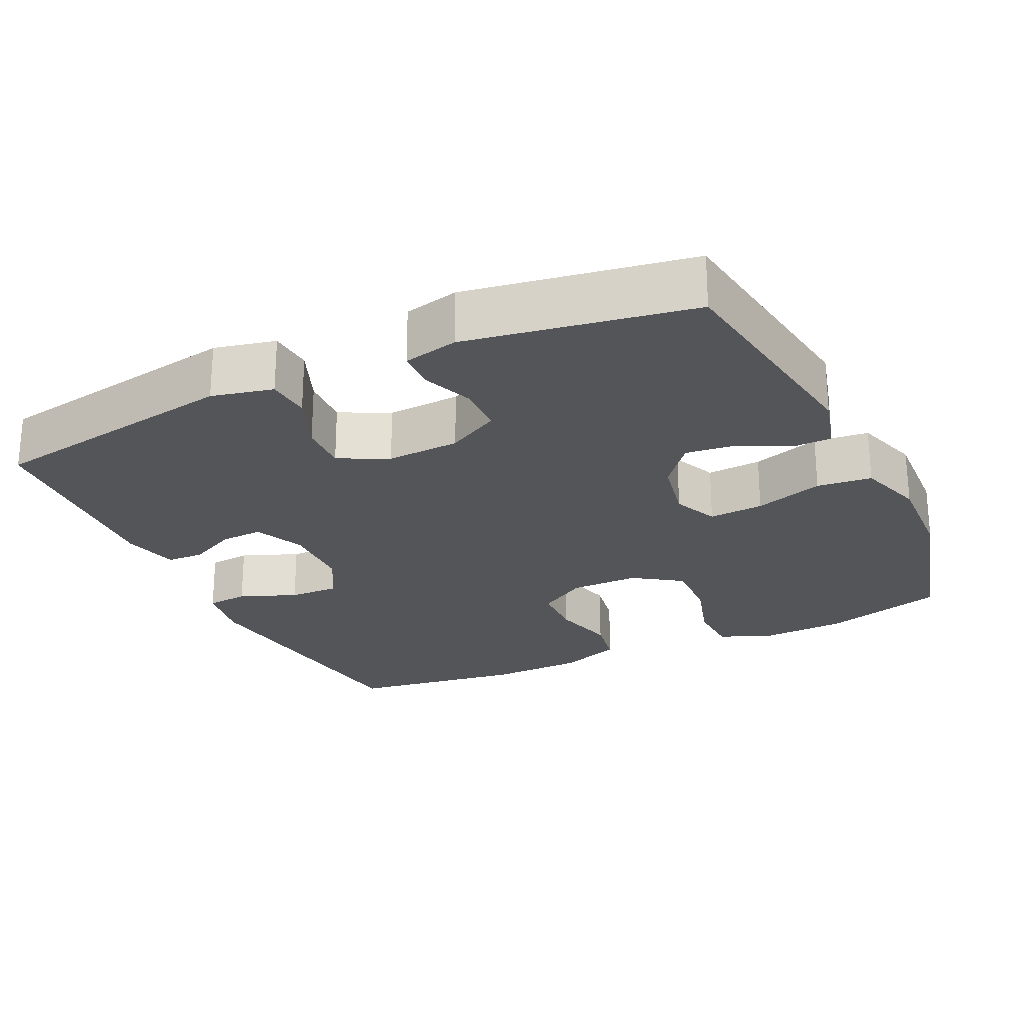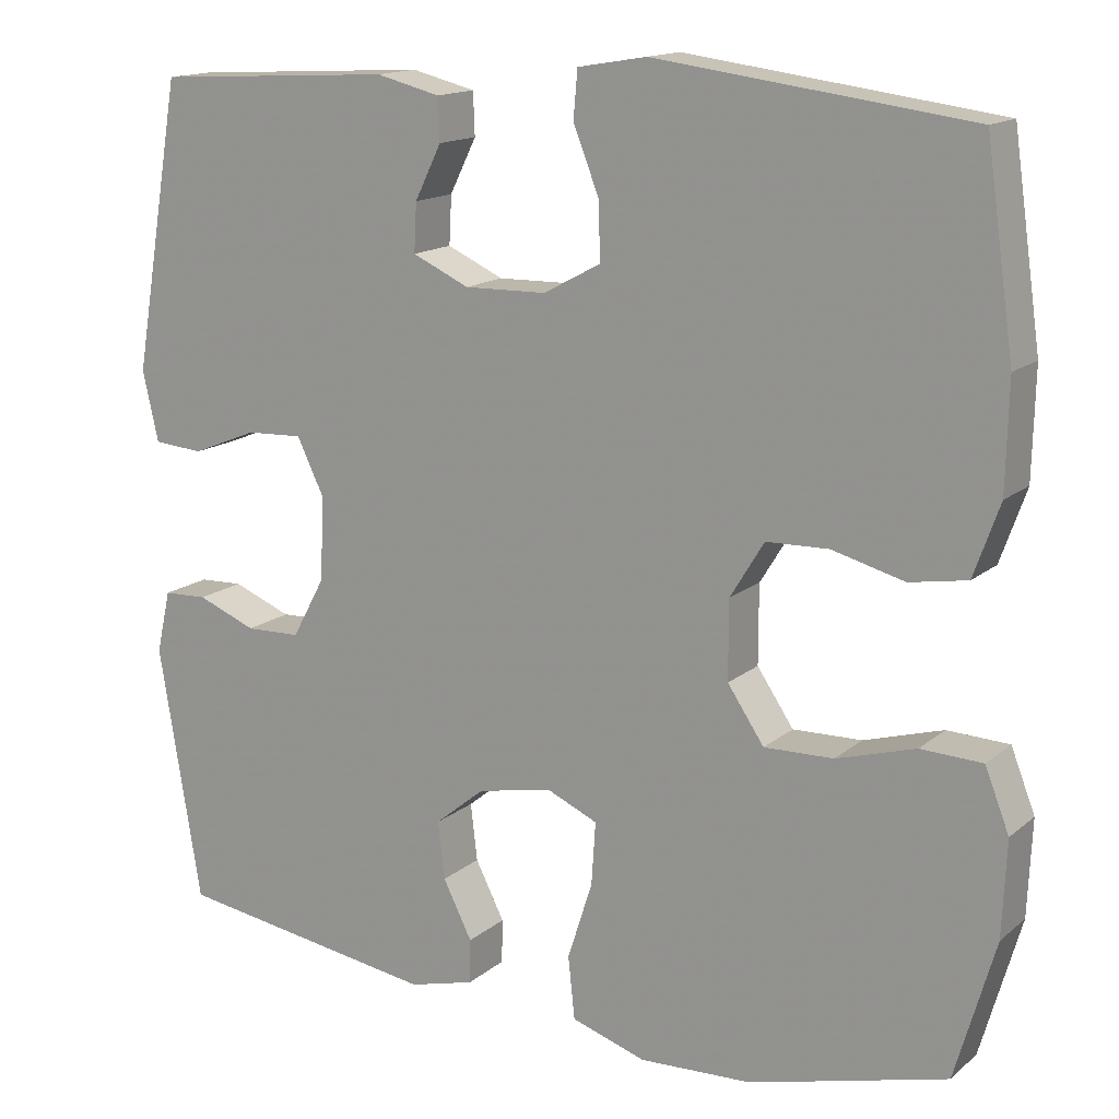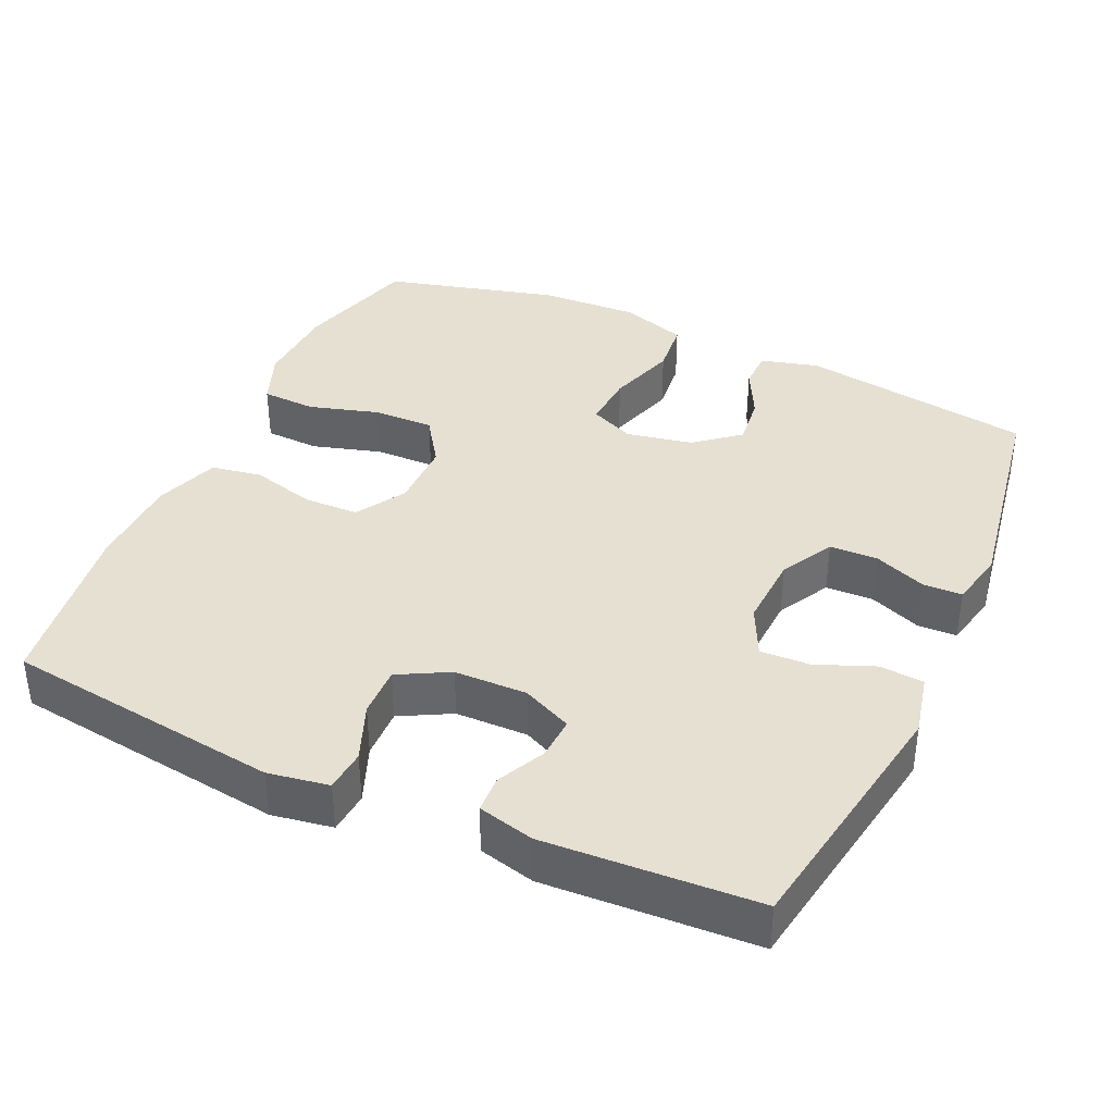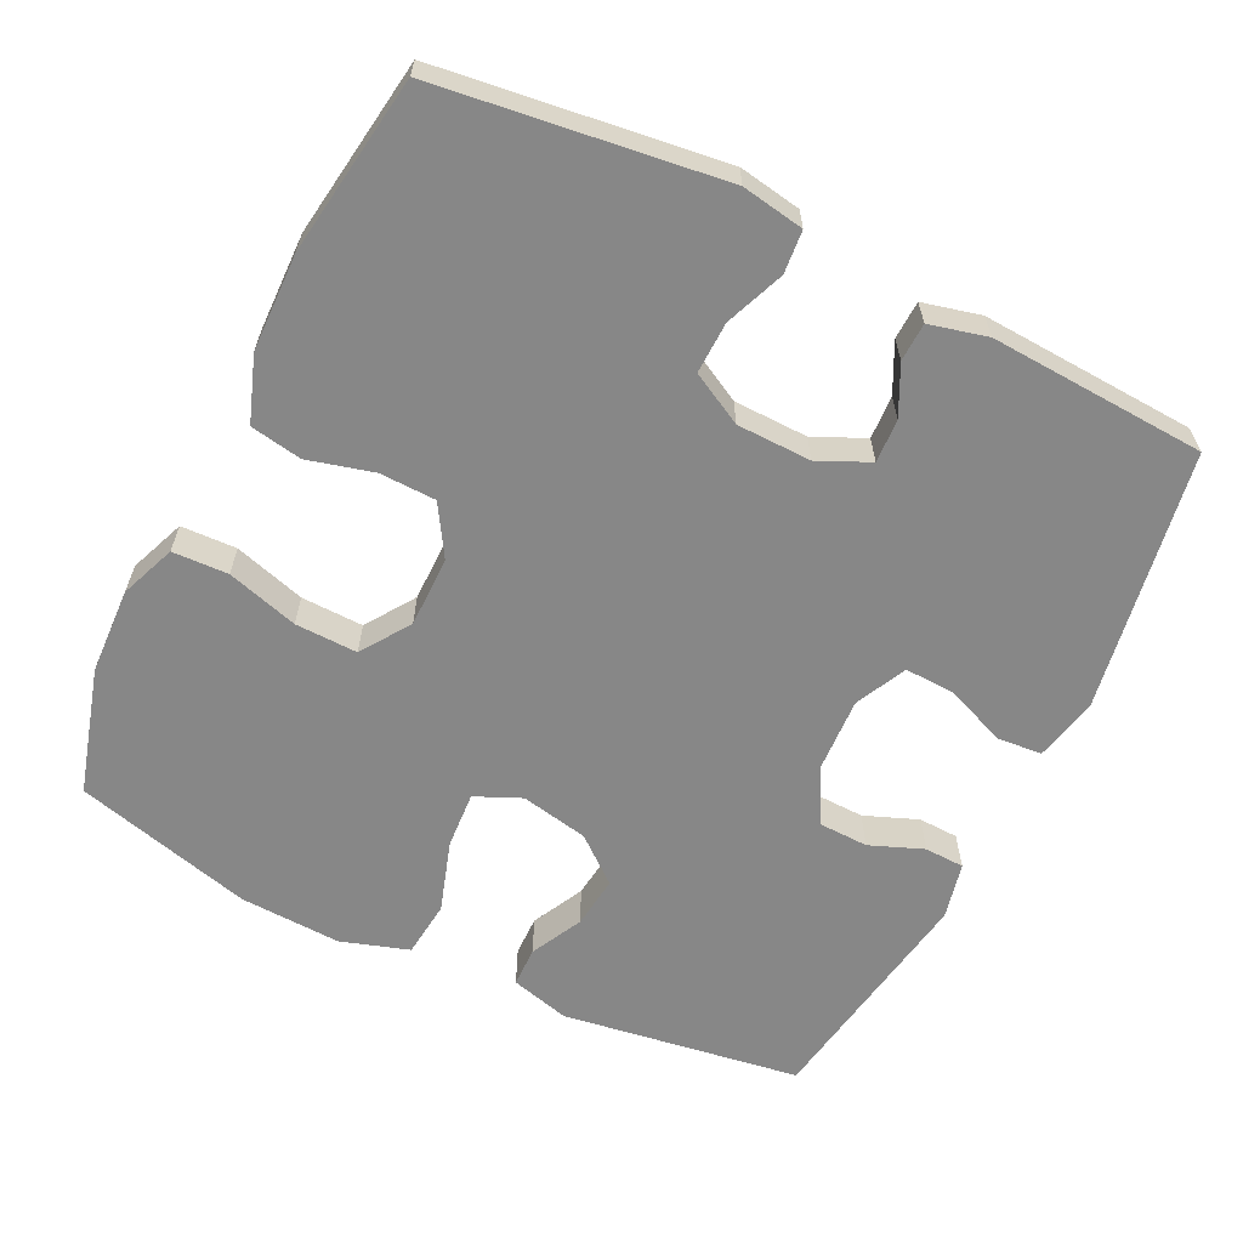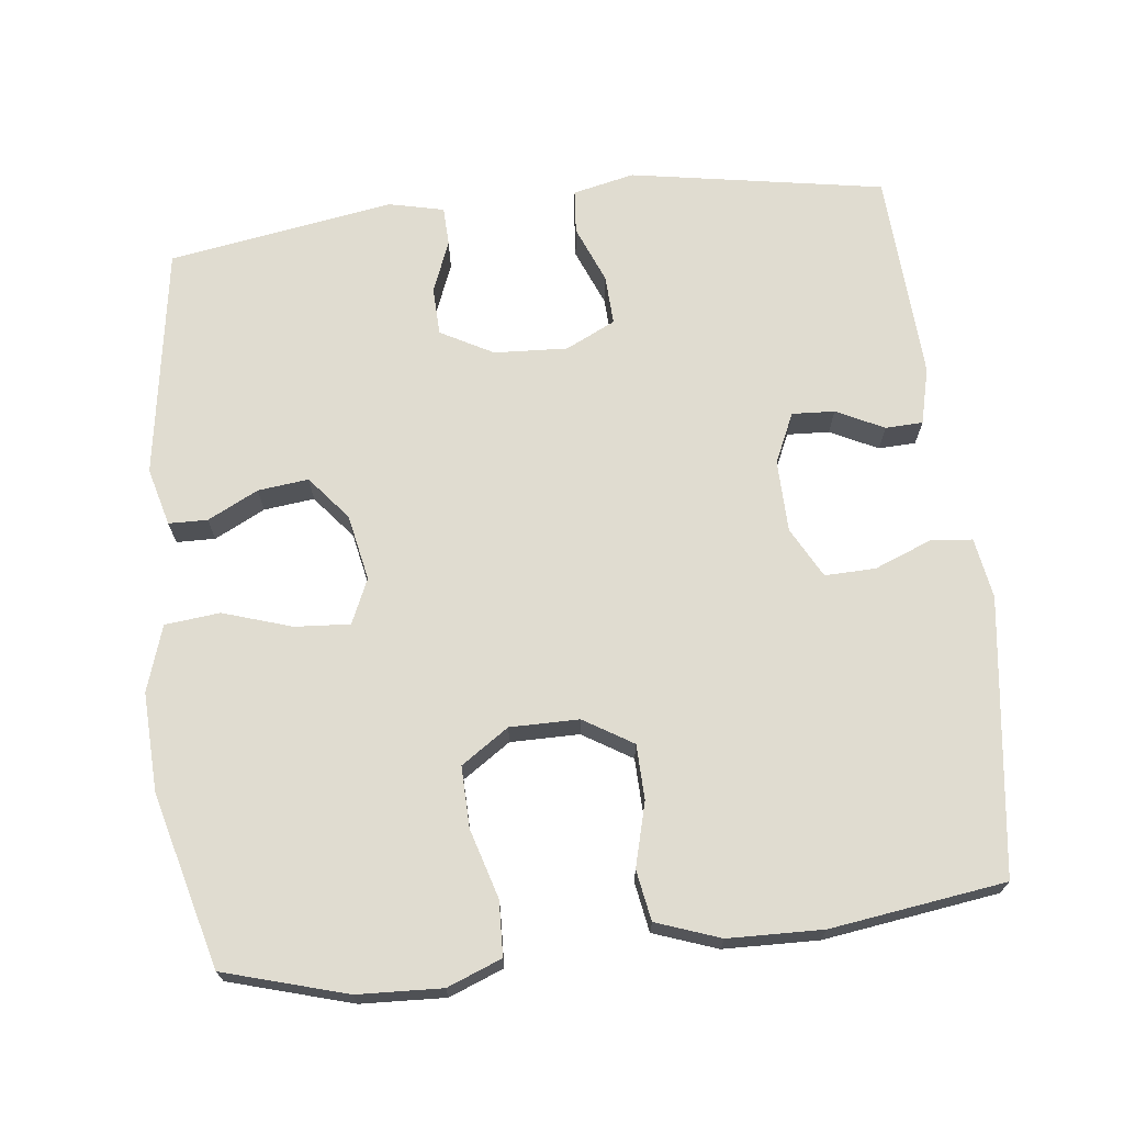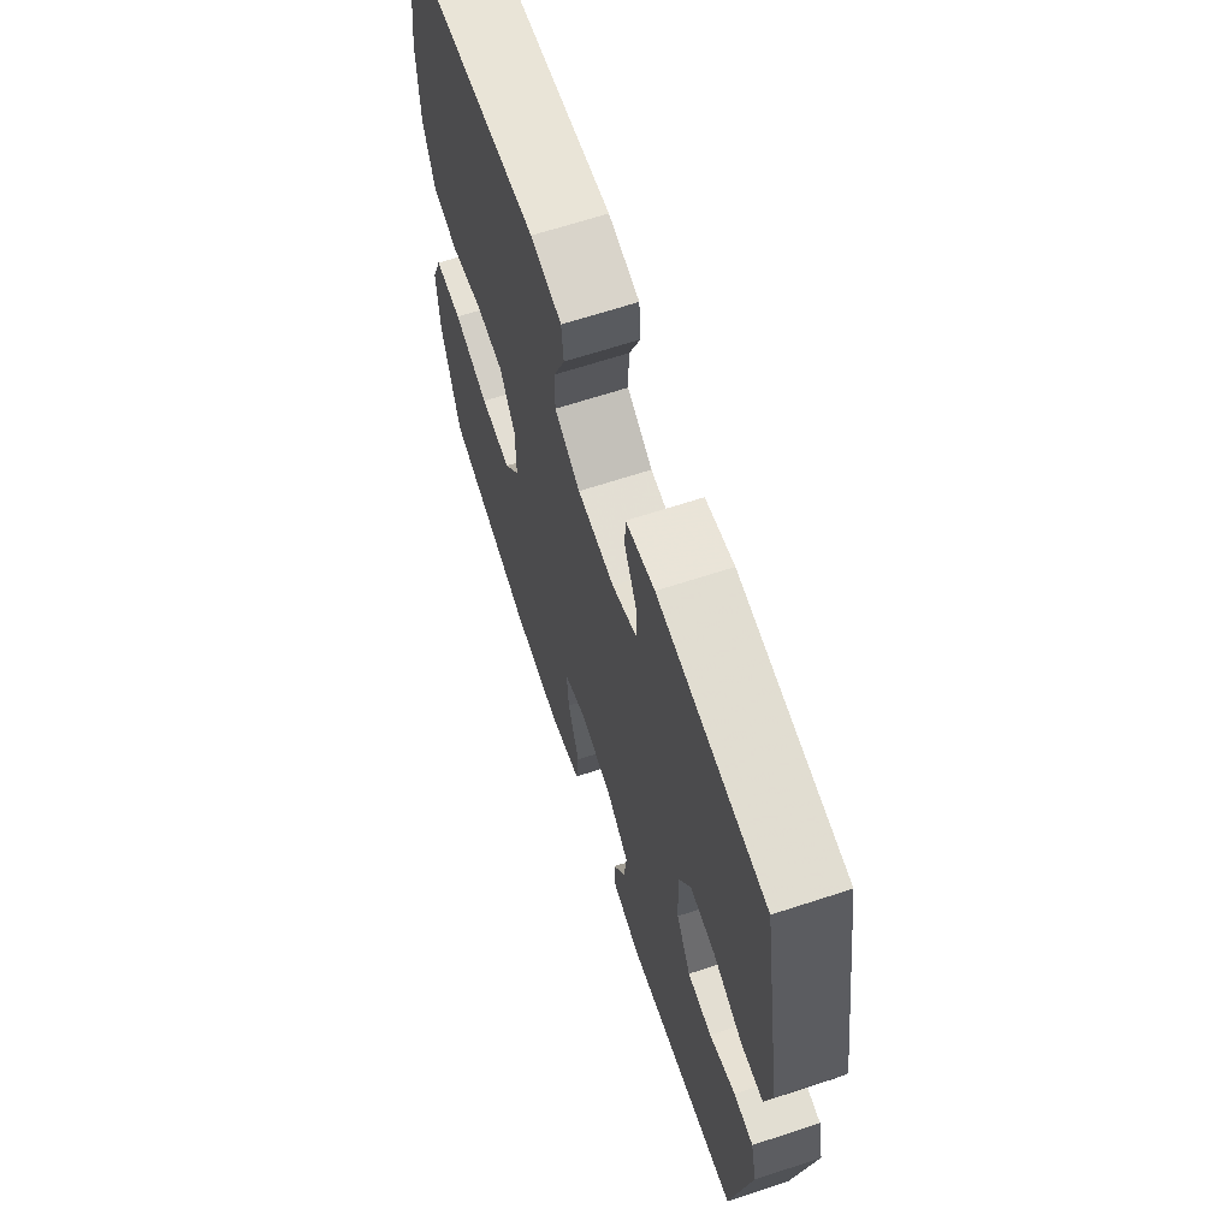
<metadata>
{"format":"obj","ext":"obj","renderer":"f3d","projection":"perspective","resolution":1024,"background":"white","views":[{"elev":-24.5,"azim":115.3,"up":"+Y"},{"elev":15.0,"azim":-148.9,"up":"+Z"},{"elev":38.3,"azim":24.5,"up":"+Y"},{"elev":-62.4,"azim":-26.1,"up":"+Y"},{"elev":69.6,"azim":-96.5,"up":"+Y"},{"elev":66.2,"azim":71.8,"up":"+Z"}]}
</metadata>
<code>
v 0.5 0.07 0.5
v 0.559 0.07 0.153
v 0.54 0.07 0.069
v 0.48 0.07 0.064
v 0.401 0.07 0.096
v 0.333 0.07 0.099
v 0.3 0.07 0.031
v 0.305 0.07 -0.069
v 0.344 0.07 -0.141
v 0.41 0.07 -0.143
v 0.481 0.07 -0.115
v 0.534 0.07 -0.117
v 0.551 0.07 -0.192
v 0.5 0.07 -0.5
v 0.183 0.07 -0.548
v 0.104 0.07 -0.527
v 0.103 0.07 -0.474
v 0.138 0.07 -0.405
v 0.146 0.07 -0.336
v 0.086 0.07 -0.287
v -0.004 0.07 -0.269
v -0.065 0.07 -0.296
v -0.06 0.07 -0.371
v -0.03 0.07 -0.465
v -0.038 0.07 -0.54
v -0.128 0.07 -0.569
v -0.263 0.07 -0.563
v -0.5 0.07 -0.5
v -0.548 0.07 -0.333
v -0.553 0.07 -0.218
v -0.524 0.07 -0.144
v -0.45 0.07 -0.141
v -0.355 0.07 -0.169
v -0.272 0.07 -0.171
v -0.228 0.07 -0.106
v -0.228 0.07 -0.012
v -0.269 0.07 0.055
v -0.344 0.07 0.057
v -0.431 0.07 0.034
v -0.5 0.07 0.046
v -0.531 0.07 0.133
v -0.534 0.07 0.262
v -0.5 0.07 0.5
v -0.123 0.07 0.549
v -0.04 0.07 0.535
v -0.035 0.07 0.478
v -0.066 0.07 0.4
v -0.068 0.07 0.331
v 0.001 0.07 0.294
v 0.1 0.07 0.292
v 0.168 0.07 0.323
v 0.165 0.07 0.381
v 0.133 0.07 0.446
v 0.135 0.07 0.497
v 0.212 0.07 0.516
v 0.5 0 0.5
v 0.559 0 0.153
v 0.54 0 0.069
v 0.48 0 0.064
v 0.401 0 0.096
v 0.333 0 0.099
v 0.3 0 0.031
v 0.305 0 -0.069
v 0.344 0 -0.141
v 0.41 0 -0.143
v 0.481 0 -0.115
v 0.534 0 -0.117
v 0.551 0 -0.192
v 0.5 0 -0.5
v 0.183 0 -0.548
v 0.104 0 -0.527
v 0.103 0 -0.474
v 0.138 0 -0.405
v 0.146 0 -0.336
v 0.086 0 -0.287
v -0.004 0 -0.269
v -0.065 0 -0.296
v -0.06 0 -0.371
v -0.03 0 -0.465
v -0.038 0 -0.54
v -0.128 0 -0.569
v -0.263 0 -0.563
v -0.5 0 -0.5
v -0.548 0 -0.333
v -0.553 0 -0.218
v -0.524 0 -0.144
v -0.45 0 -0.141
v -0.355 0 -0.169
v -0.272 0 -0.171
v -0.228 0 -0.106
v -0.228 0 -0.012
v -0.269 0 0.055
v -0.344 0 0.057
v -0.431 0 0.034
v -0.5 0 0.046
v -0.531 0 0.133
v -0.534 0 0.262
v -0.5 0 0.5
v -0.123 0 0.549
v -0.04 0 0.535
v -0.035 0 0.478
v -0.066 0 0.4
v -0.068 0 0.331
v 0.001 0 0.294
v 0.1 0 0.292
v 0.168 0 0.323
v 0.165 0 0.381
v 0.133 0 0.446
v 0.135 0 0.497
v 0.212 0 0.516
f 52 53 54 55
f 51 52 55 1
f 44 45 46 47
f 44 47 48
f 43 44 48
f 42 43 48 49
f 38 39 40 41
f 37 38 41 42
f 30 31 32 33
f 30 33 34
f 29 30 34
f 28 29 34
f 27 28 34
f 26 27 34 35
f 23 24 25 26
f 22 23 26 35
f 15 16 17 18
f 15 18 19
f 14 15 19
f 13 14 19 20
f 10 11 12 13
f 9 10 13 20
f 2 3 4 5
f 51 1 2 5
f 50 51 5 6
f 37 42 49 50
f 36 37 50 6
f 21 22 35 36
f 8 9 20 21
f 7 8 21 36
f 6 7 36
f 110 109 108 107
f 56 110 107 106
f 102 101 100 99
f 103 102 99
f 103 99 98
f 104 103 98 97
f 96 95 94 93
f 97 96 93 92
f 88 87 86 85
f 89 88 85
f 89 85 84
f 89 84 83
f 89 83 82
f 90 89 82 81
f 81 80 79 78
f 90 81 78 77
f 73 72 71 70
f 74 73 70
f 74 70 69
f 75 74 69 68
f 68 67 66 65
f 75 68 65 64
f 60 59 58 57
f 60 57 56 106
f 61 60 106 105
f 105 104 97 92
f 61 105 92 91
f 91 90 77 76
f 76 75 64 63
f 91 76 63 62
f 91 62 61
f 1 56 57 2
f 2 57 58 3
f 3 58 59 4
f 4 59 60 5
f 5 60 61 6
f 6 61 62 7
f 7 62 63 8
f 8 63 64 9
f 9 64 65 10
f 10 65 66 11
f 11 66 67 12
f 12 67 68 13
f 13 68 69 14
f 14 69 70 15
f 15 70 71 16
f 16 71 72 17
f 17 72 73 18
f 18 73 74 19
f 19 74 75 20
f 20 75 76 21
f 21 76 77 22
f 22 77 78 23
f 23 78 79 24
f 24 79 80 25
f 25 80 81 26
f 26 81 82 27
f 27 82 83 28
f 28 83 84 29
f 29 84 85 30
f 30 85 86 31
f 31 86 87 32
f 32 87 88 33
f 33 88 89 34
f 34 89 90 35
f 35 90 91 36
f 36 91 92 37
f 37 92 93 38
f 38 93 94 39
f 39 94 95 40
f 40 95 96 41
f 41 96 97 42
f 42 97 98 43
f 43 98 99 44
f 44 99 100 45
f 45 100 101 46
f 46 101 102 47
f 47 102 103 48
f 48 103 104 49
f 49 104 105 50
f 50 105 106 51
f 51 106 107 52
f 52 107 108 53
f 53 108 109 54
f 54 109 110 55
f 55 110 56 1

</code>
